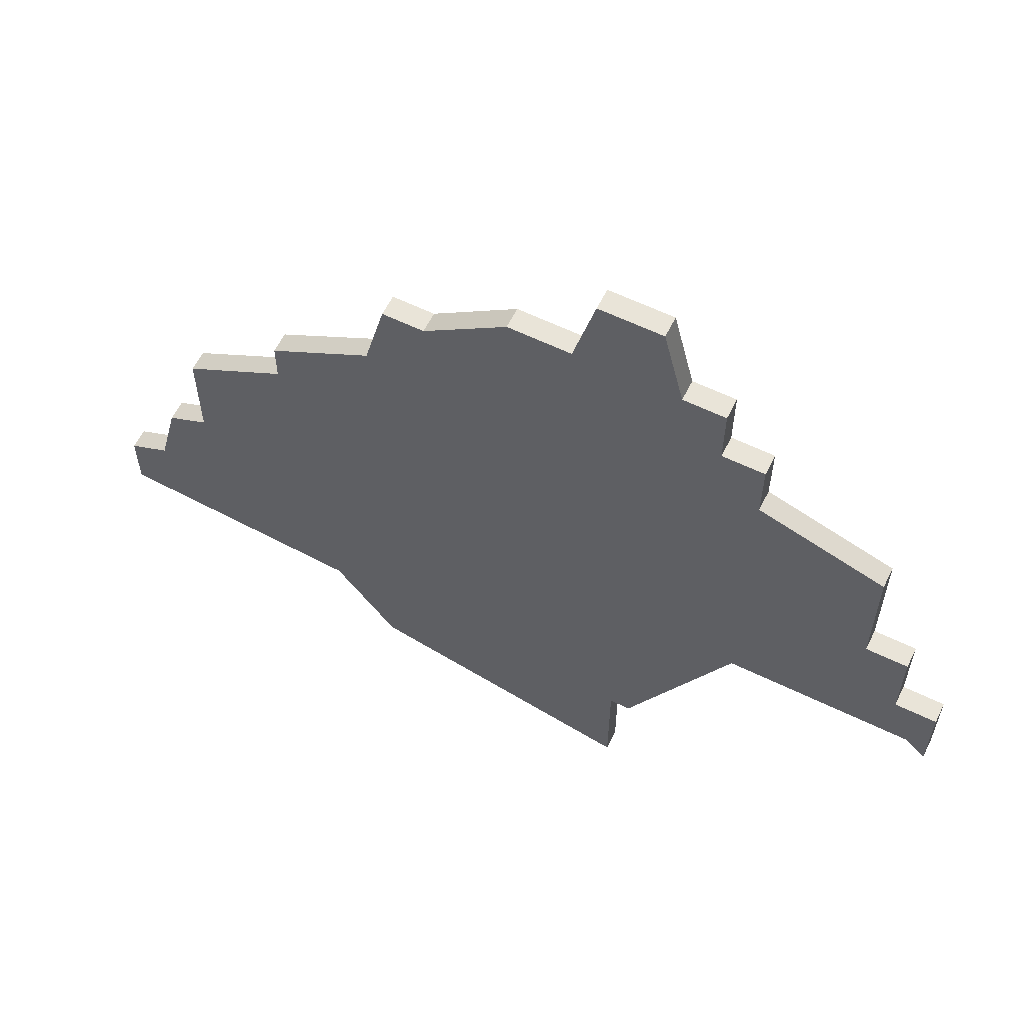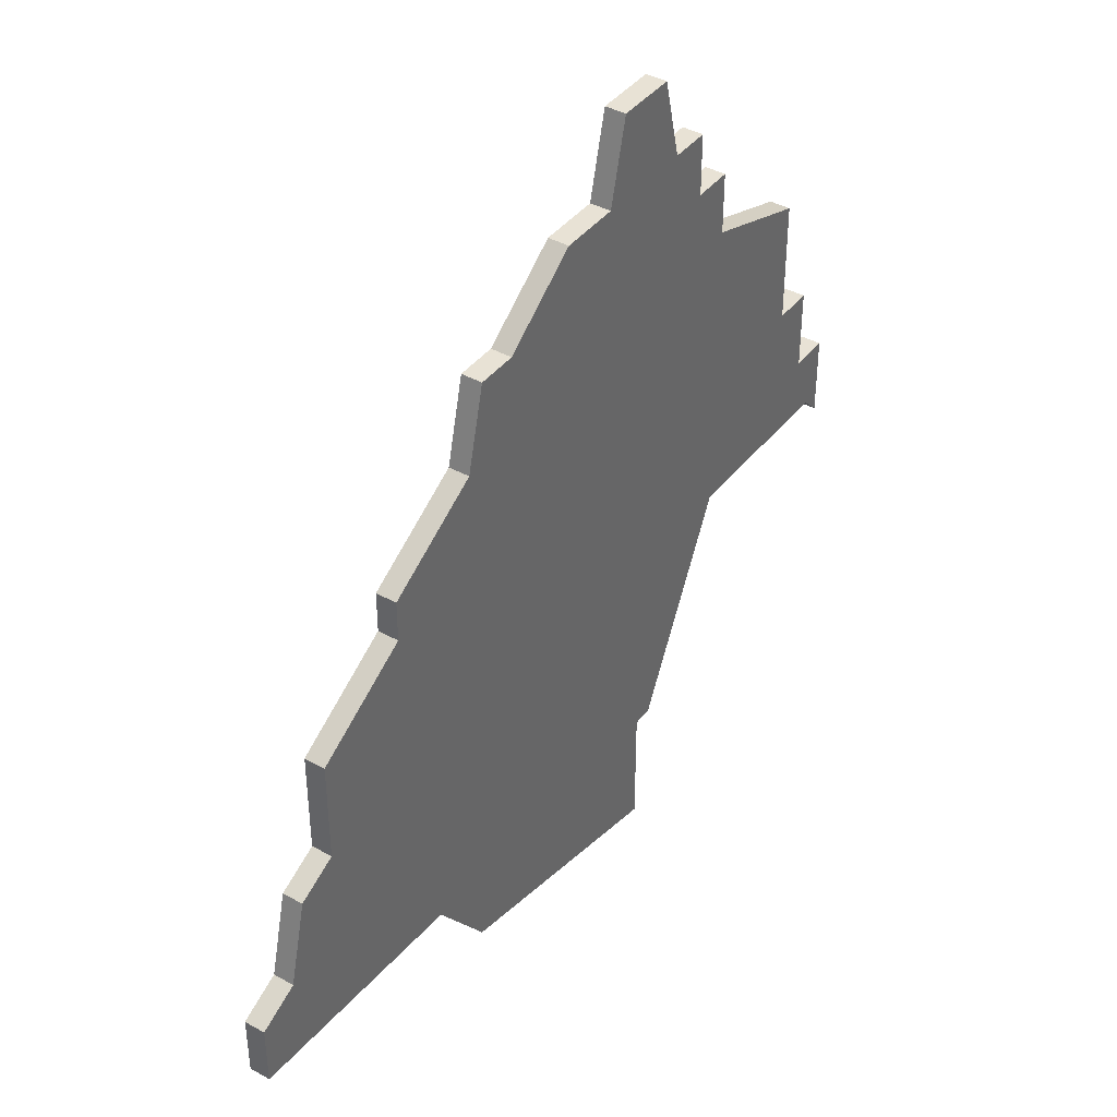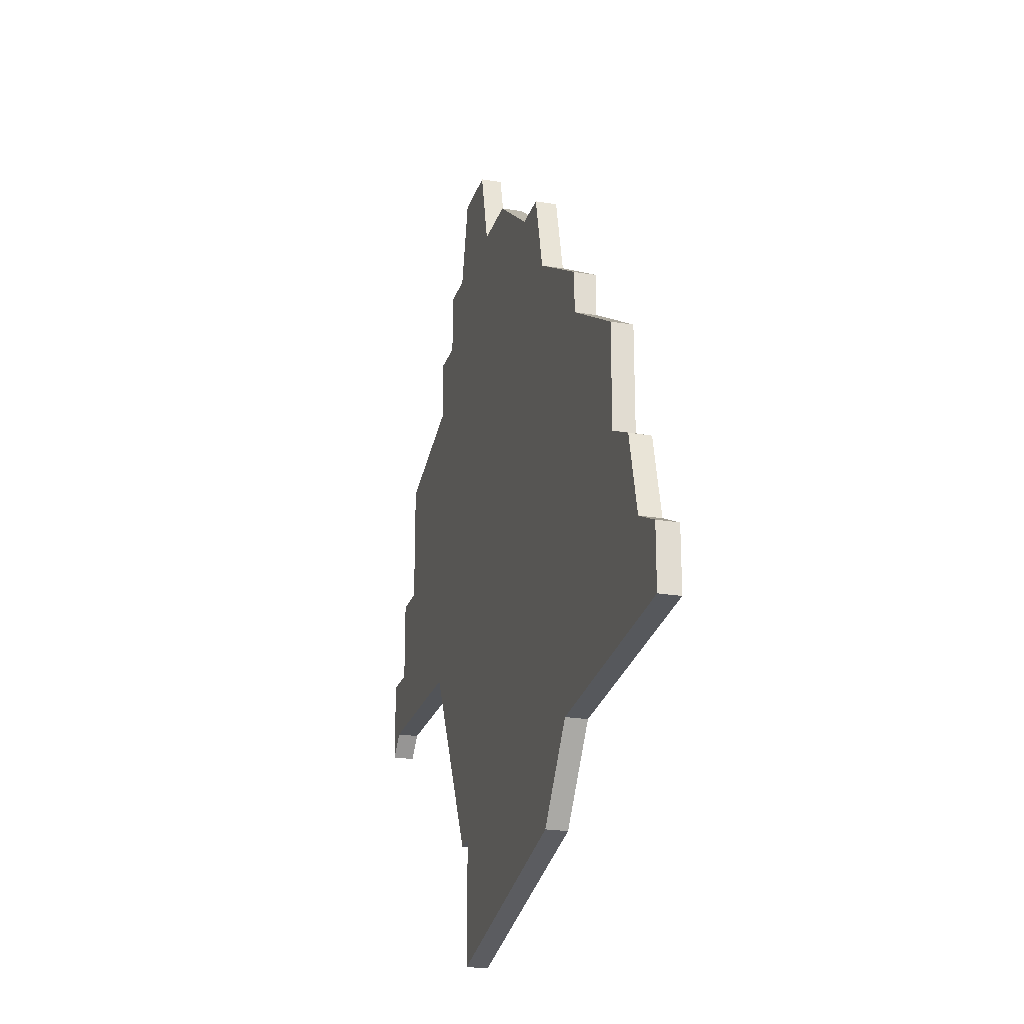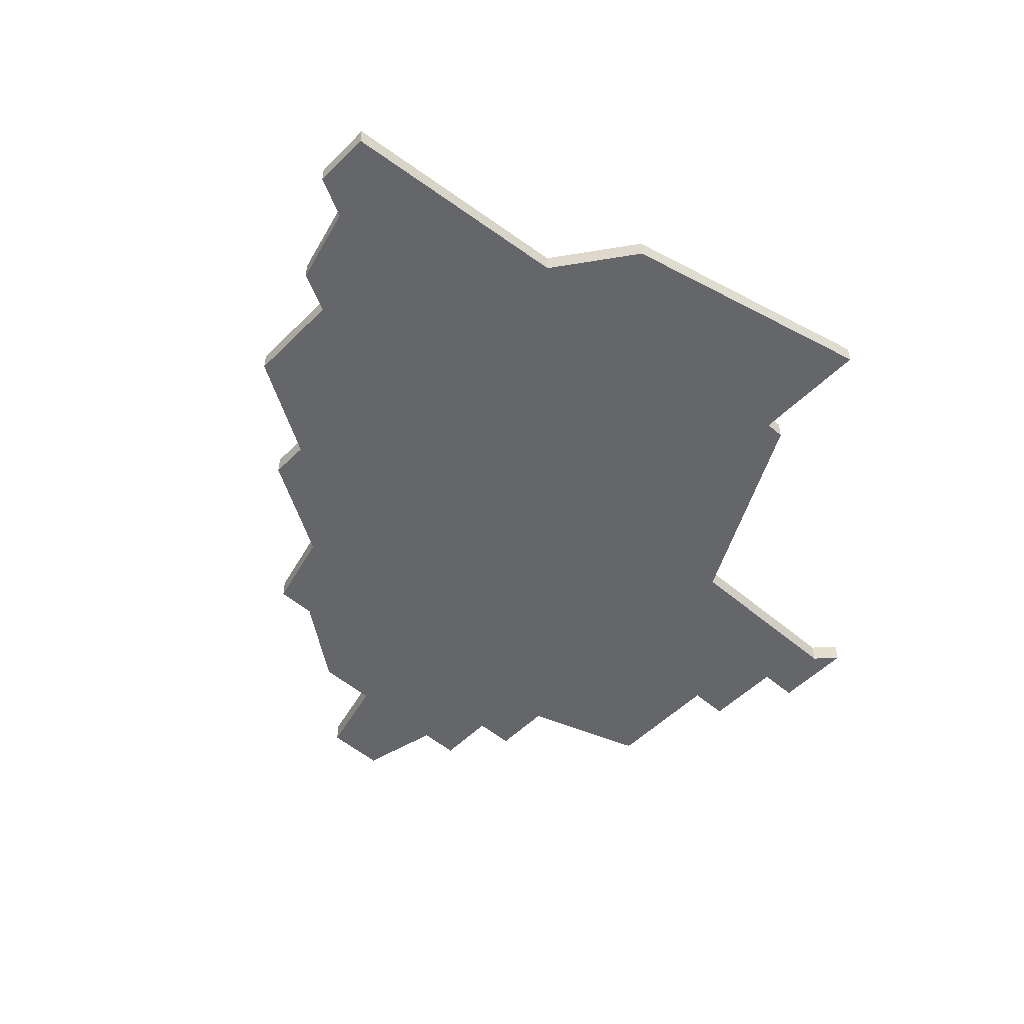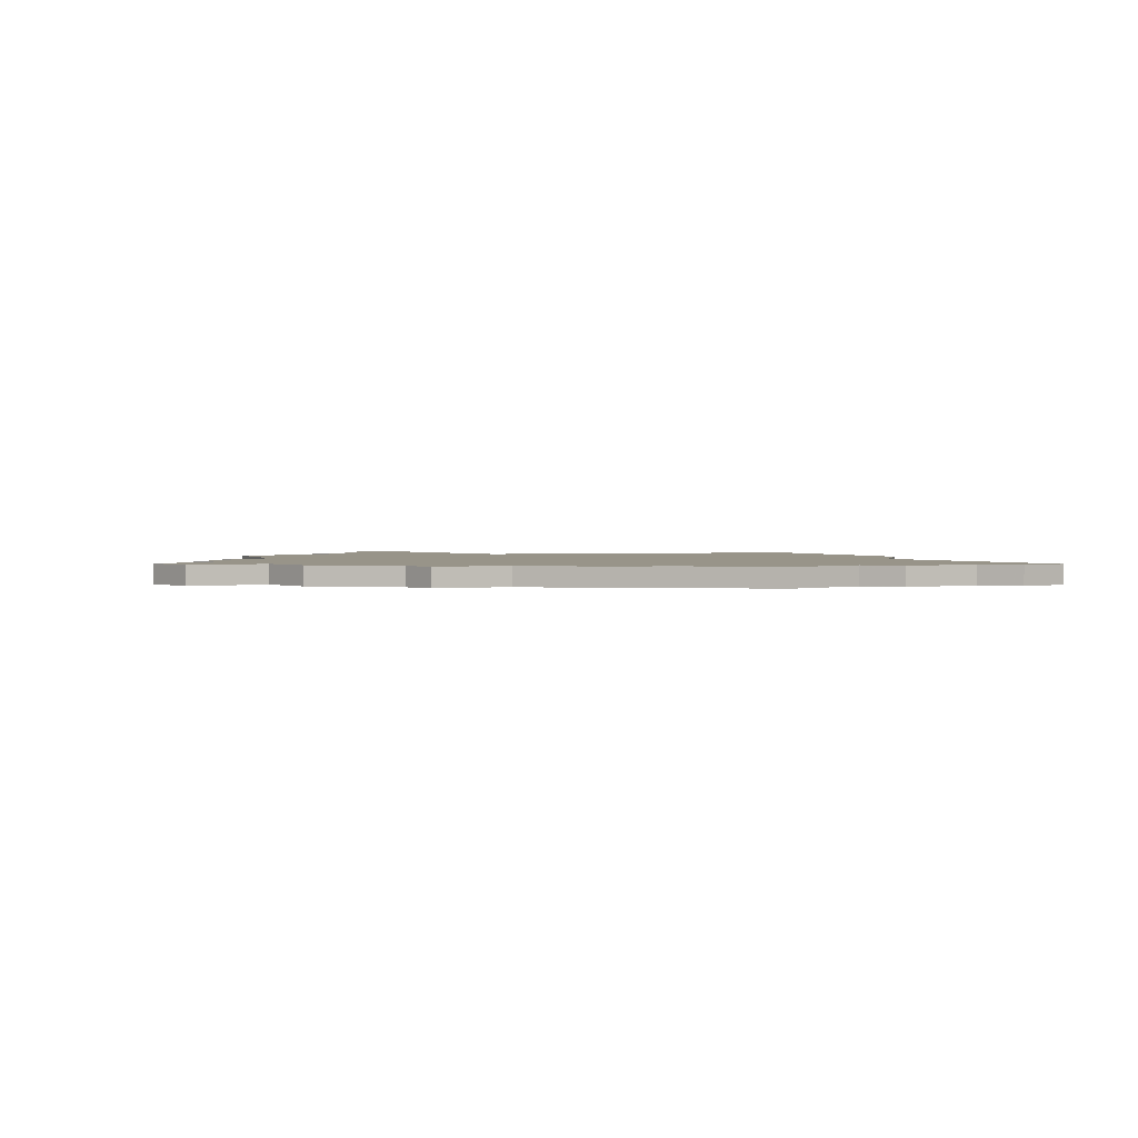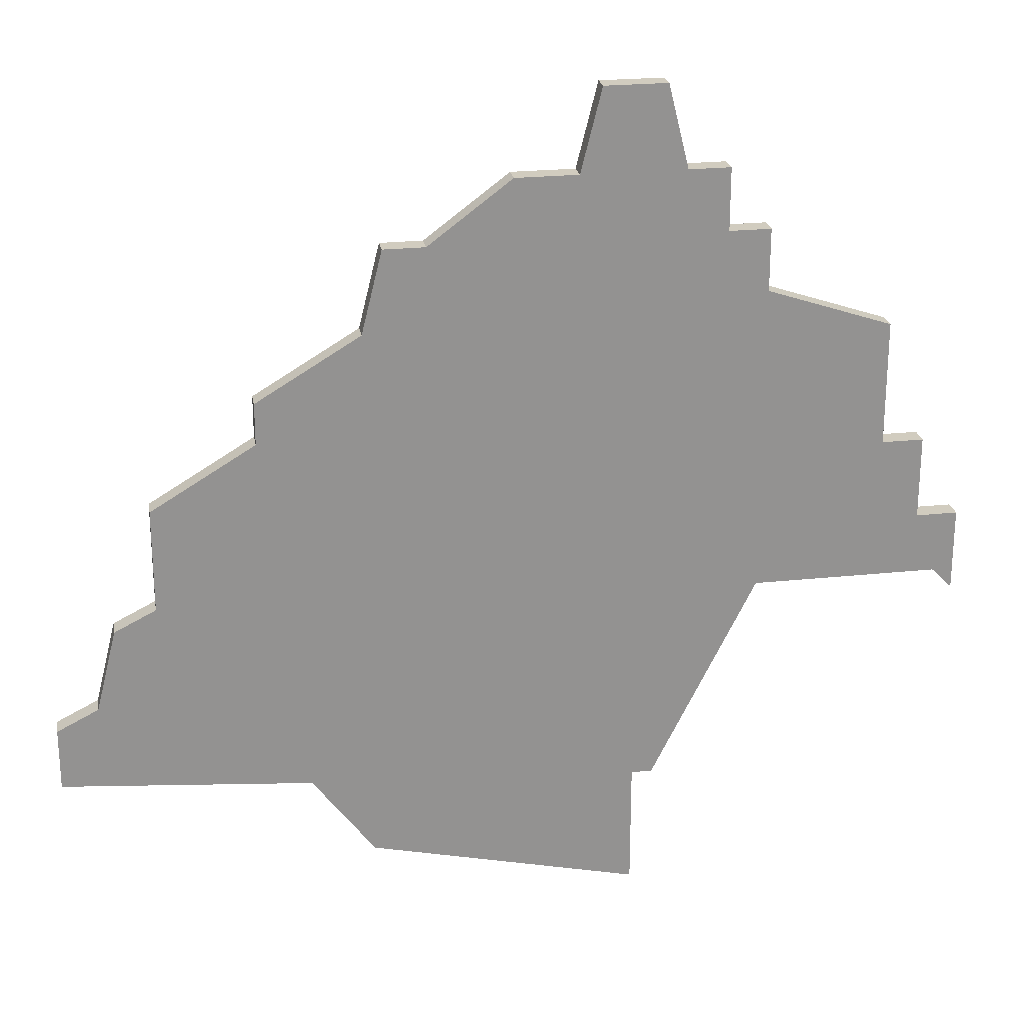
<metadata>
{"format":"obj","ext":"obj","renderer":"f3d","projection":"perspective","resolution":1024,"background":"white","views":[{"elev":60.7,"azim":26.4,"up":"+Y"},{"elev":40.7,"azim":-55.8,"up":"+Y"},{"elev":-23.3,"azim":-105.6,"up":"+Y"},{"elev":-51.7,"azim":-42.9,"up":"+Z"},{"elev":1.7,"azim":-130.6,"up":"+Z"},{"elev":23.9,"azim":-10.0,"up":"+Y"}]}
</metadata>
<code>
v 3385 -1424 0
v 3385 -1424 1
v 3393 -1424 0
v 3393 -1424 1
v 3368 -1439 0
v 3368 -1439 1
v 3368 -1444 0
v 3368 -1444 1
v 3392 -1455 0
v 3392 -1455 1
v 3392 -1420 0
v 3392 -1420 1
v 3375 -1454 0
v 3375 -1454 1
v 3391 -1455 0
v 3391 -1455 1
v 3391 -1461 0
v 3391 -1461 1
v 3366 -1445 0
v 3366 -1445 1
v 3407 -1446 0
v 3407 -1446 1
v 3407 -1442 0
v 3407 -1442 1
v 3407 -1445 0
v 3407 -1445 1
v 3365 -1449 0
v 3365 -1449 1
v 3373 -1434 0
v 3373 -1434 1
v 3373 -1436 0
v 3373 -1436 1
v 3406 -1445 0
v 3406 -1445 1
v 3381 -1427 0
v 3381 -1427 1
v 3389 -1420 0
v 3389 -1420 1
v 3397 -1430 0
v 3397 -1430 1
v 3397 -1427 0
v 3397 -1427 1
v 3397 -1445 0
v 3397 -1445 1
v 3405 -1438 0
v 3405 -1438 1
v 3405 -1442 0
v 3405 -1442 1
v 3388 -1424 0
v 3388 -1424 1
v 3363 -1450 0
v 3363 -1450 1
v 3363 -1453 0
v 3363 -1453 1
v 3379 -1427 0
v 3379 -1427 1
v 3395 -1424 0
v 3395 -1424 1
v 3395 -1427 0
v 3395 -1427 1
v 3403 -1438 0
v 3403 -1438 1
v 3403 -1432 0
v 3403 -1432 1
v 3378 -1431 0
v 3378 -1431 1
v 3378 -1458 0
v 3378 -1458 1
f 27 53 51
f 7 27 19
f 27 13 53
f 15 67 13
f 13 7 31
f 27 7 13
f 13 31 15
f 7 5 31
f 31 29 65
f 65 43 31
f 65 55 35
f 35 1 49
f 49 37 3
f 59 35 49
f 39 65 35
f 15 17 67
f 43 9 15
f 61 47 43
f 43 47 33
f 39 43 65
f 25 21 33
f 33 23 25
f 47 23 33
f 57 59 3
f 59 49 3
f 3 37 11
f 47 61 45
f 61 39 63
f 59 41 39
f 43 39 61
f 59 39 35
f 43 15 31
f 52 54 28
f 20 28 8
f 54 14 28
f 14 68 16
f 32 8 14
f 14 8 28
f 16 32 14
f 32 6 8
f 66 30 32
f 32 44 66
f 36 56 66
f 50 2 36
f 4 38 50
f 50 36 60
f 36 66 40
f 68 18 16
f 16 10 44
f 44 48 62
f 34 48 44
f 66 44 40
f 34 22 26
f 26 24 34
f 34 24 48
f 4 60 58
f 4 50 60
f 12 38 4
f 46 62 48
f 64 40 62
f 40 42 60
f 62 40 44
f 36 40 60
f 32 16 44
f 32 30 31
f 31 30 29
f 6 32 5
f 5 32 31
f 8 6 7
f 7 6 5
f 20 8 19
f 19 8 7
f 28 20 27
f 27 20 19
f 52 28 51
f 51 28 27
f 54 52 53
f 53 52 51
f 14 54 13
f 13 54 53
f 68 14 67
f 67 14 13
f 18 68 17
f 17 68 67
f 16 18 15
f 15 18 17
f 10 16 9
f 9 16 15
f 44 10 43
f 43 10 9
f 34 44 33
f 33 44 43
f 22 34 21
f 21 34 33
f 26 22 25
f 25 22 21
f 24 26 23
f 23 26 25
f 48 24 47
f 47 24 23
f 46 48 45
f 45 48 47
f 62 46 61
f 61 46 45
f 64 62 63
f 63 62 61
f 40 64 39
f 39 64 63
f 42 40 41
f 41 40 39
f 60 42 59
f 59 42 41
f 58 60 57
f 57 60 59
f 4 58 3
f 3 58 57
f 12 4 11
f 11 4 3
f 38 12 37
f 37 12 11
f 50 38 49
f 49 38 37
f 2 50 1
f 1 50 49
f 36 2 35
f 35 2 1
f 56 36 55
f 55 36 35
f 30 66 29
f 29 66 65
f 66 56 65
f 65 56 55

</code>
